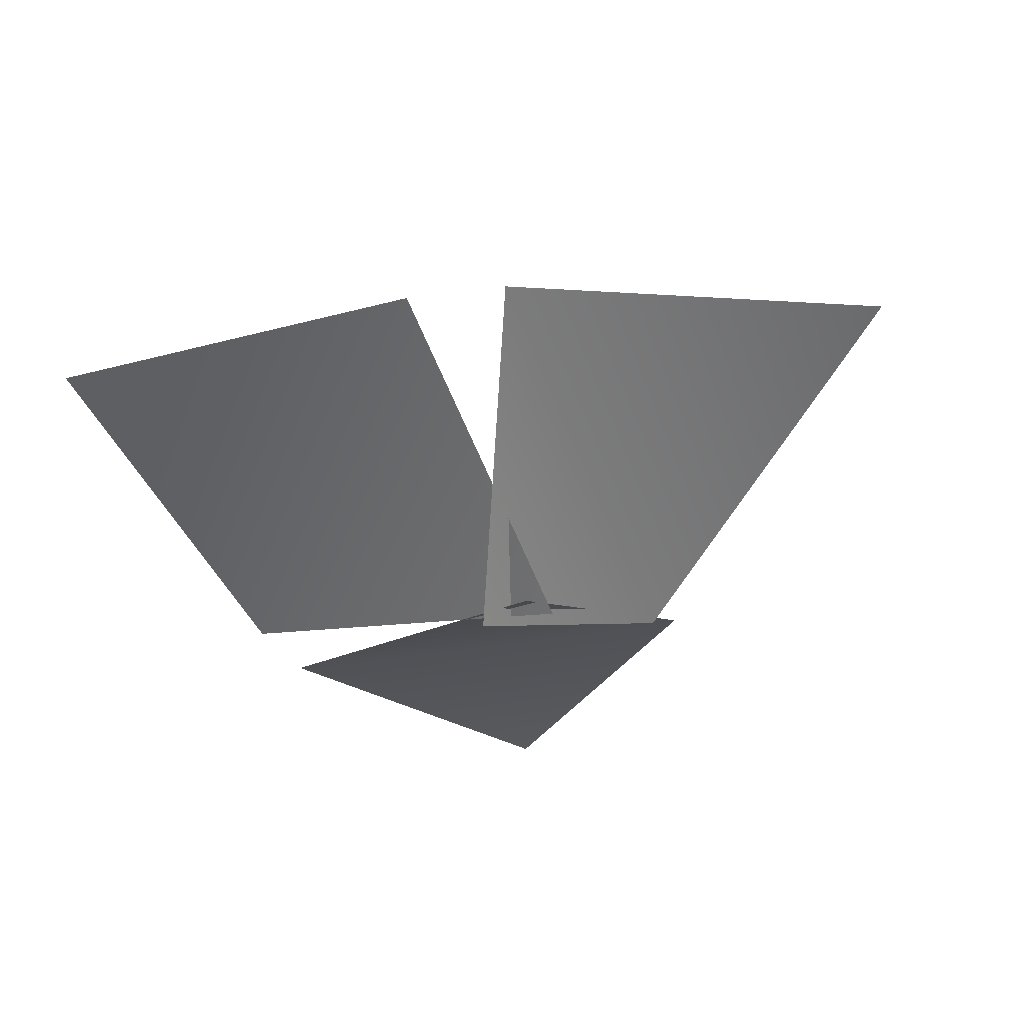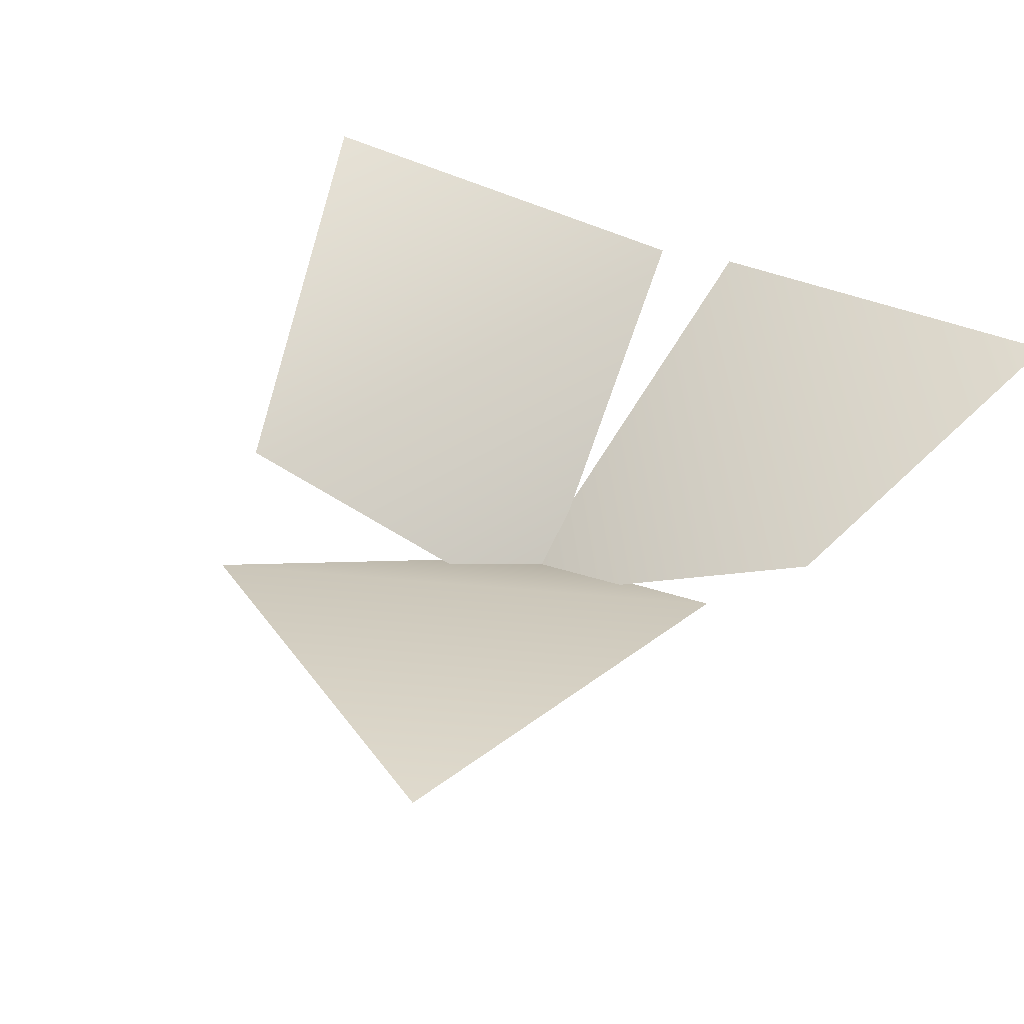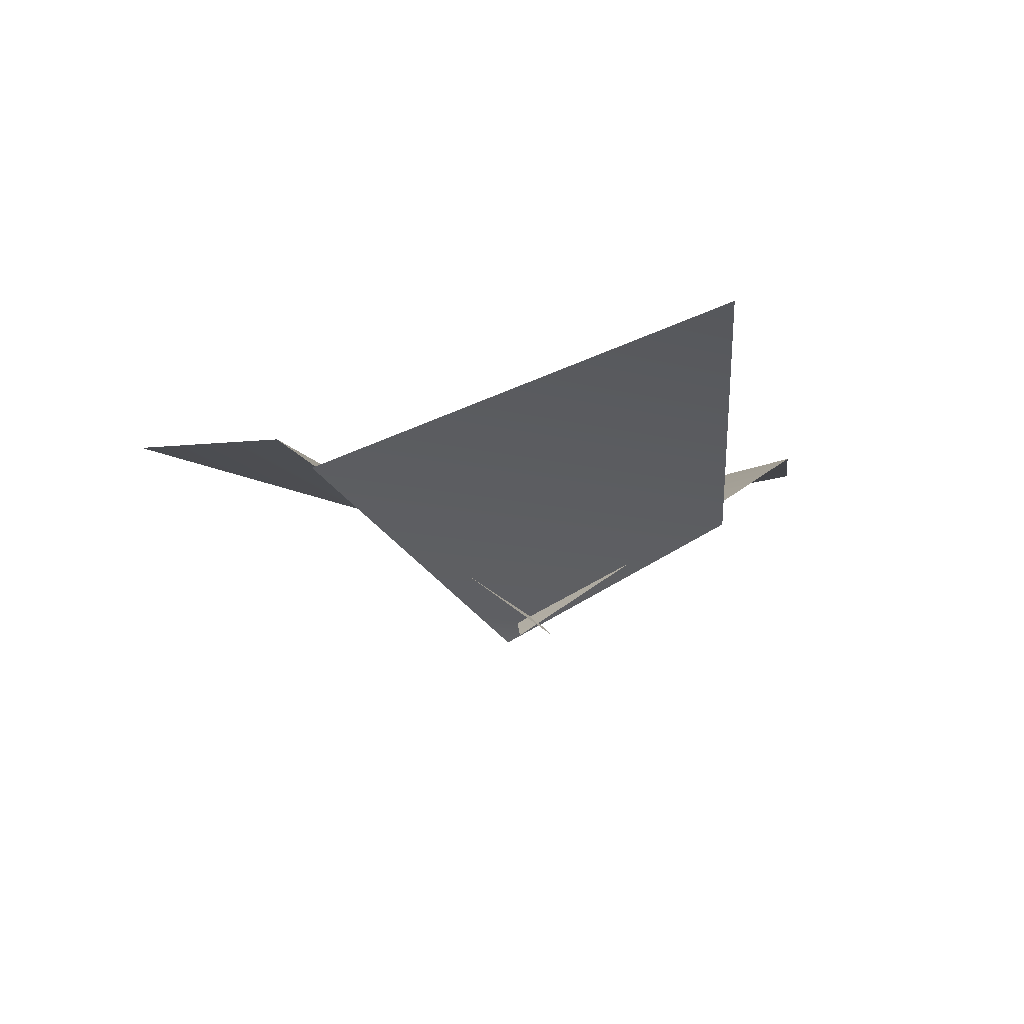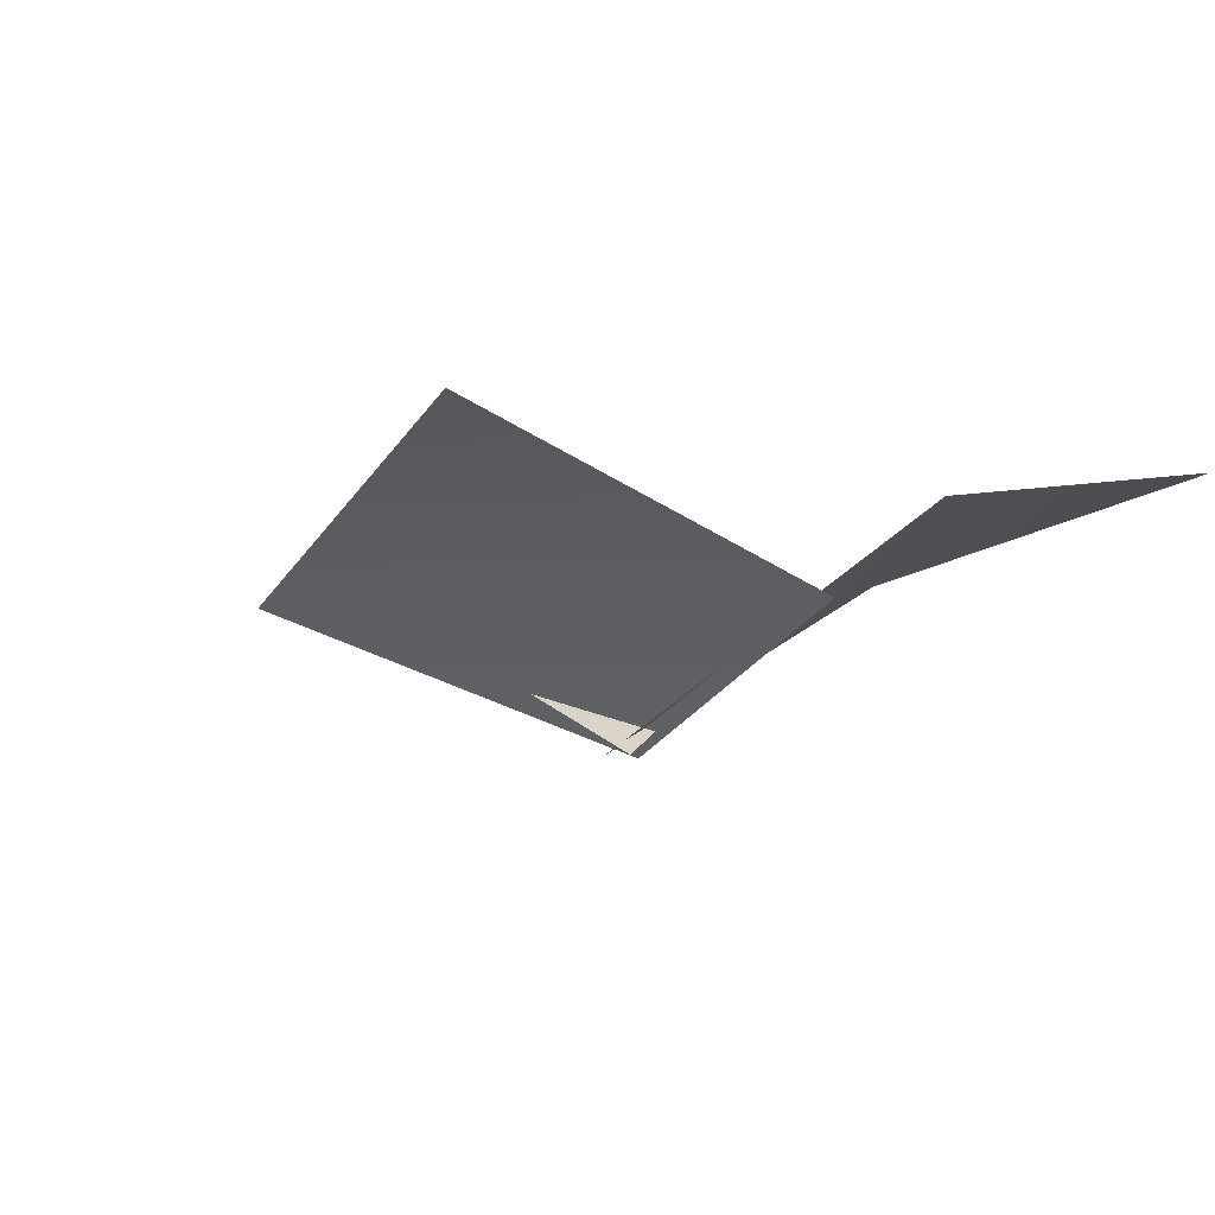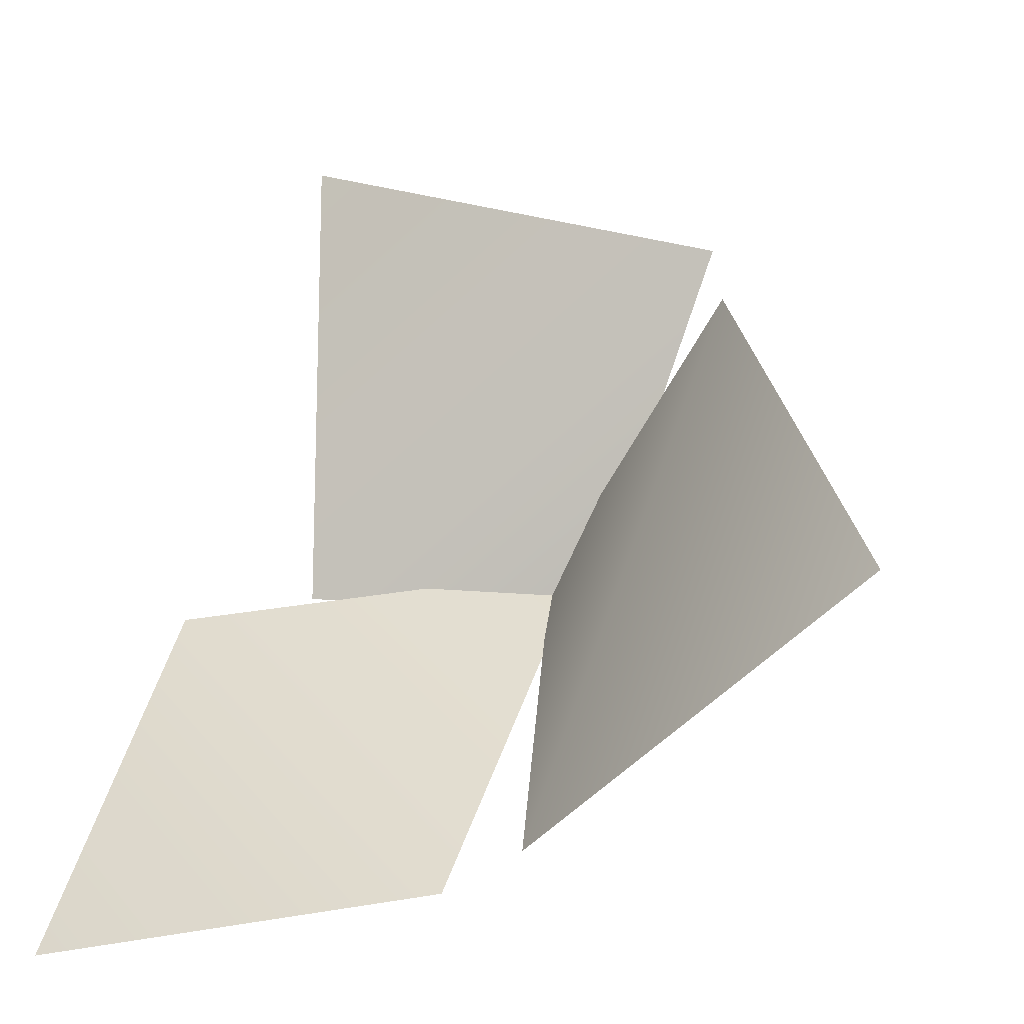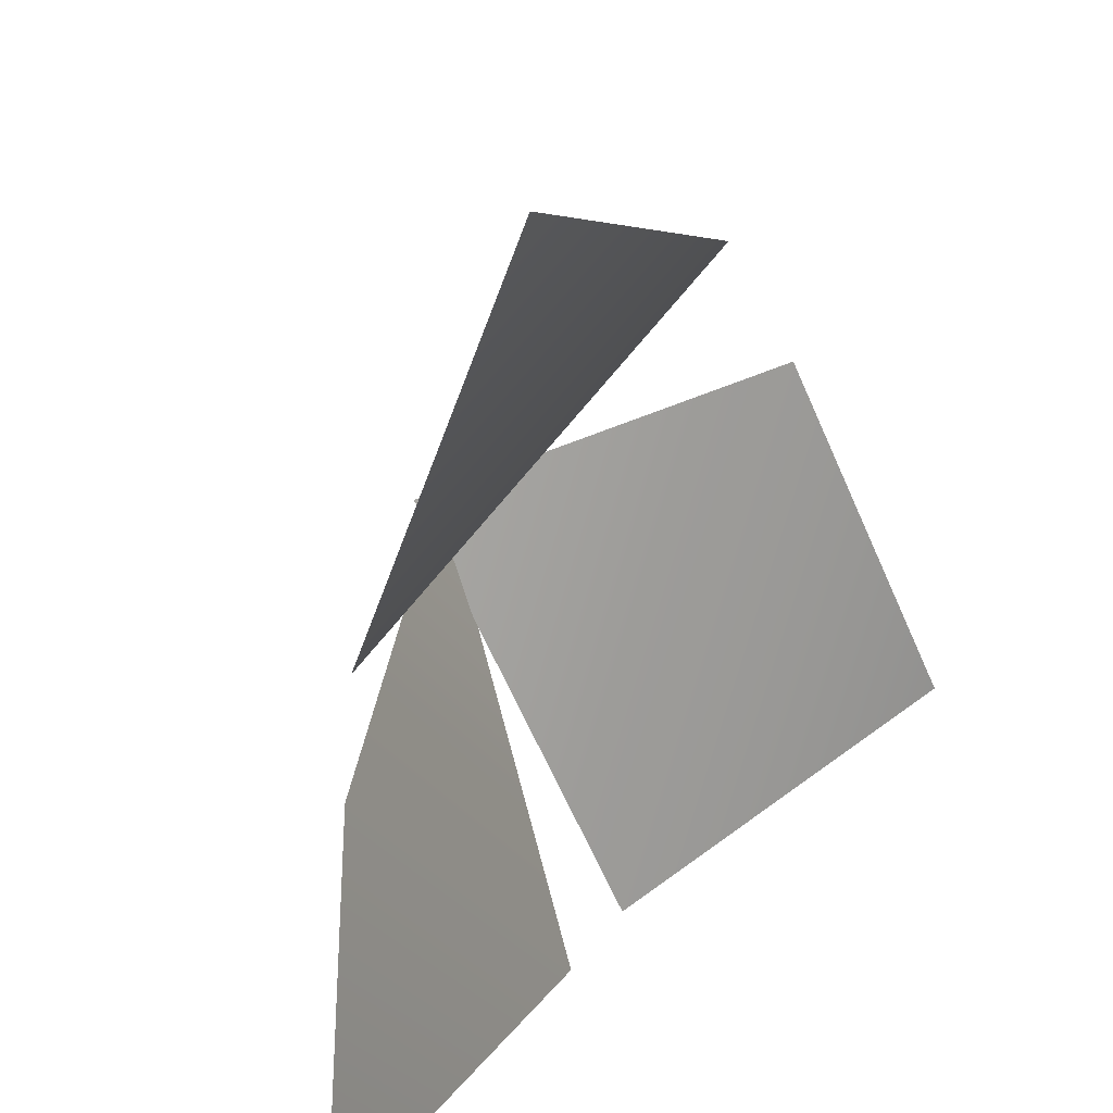
<metadata>
{"format":"obj","ext":"obj","renderer":"f3d","projection":"perspective","resolution":1024,"background":"white","views":[{"elev":-45.2,"azim":-43.8,"up":"+Y"},{"elev":53.1,"azim":32.9,"up":"+Y"},{"elev":-11.1,"azim":-7.2,"up":"+Y"},{"elev":-6.1,"azim":37.1,"up":"+Y"},{"elev":-34.6,"azim":-147.7,"up":"+Z"},{"elev":30.6,"azim":133.9,"up":"+Z"}]}
</metadata>
<code>
o tifbus01
v 0.2317 0.3549 0.5863
v 0.361 0.1512 -0.08453
v -0.3716 0.1512 0.2944
v -0.004257 -0.05766 -0.03985
v 0.4992 0.2877 -0.1498
v 0.04249 0.2452 -0.712
v 0.643 0.3777 -0.7071
v -0.673 0.3549 -0.505
v -0.4239 0.2356 0.1173
v -0.07886 0.2356 -0.6774
v 0.04921 -0.05766 -0.03203
v -0.01268 -0.05766 -0.1351
g Geoset0
f 1 2 3
f 4 5 6
f 7 6 5
f 8 9 10
f 11 10 9
f 12 3 2

</code>
